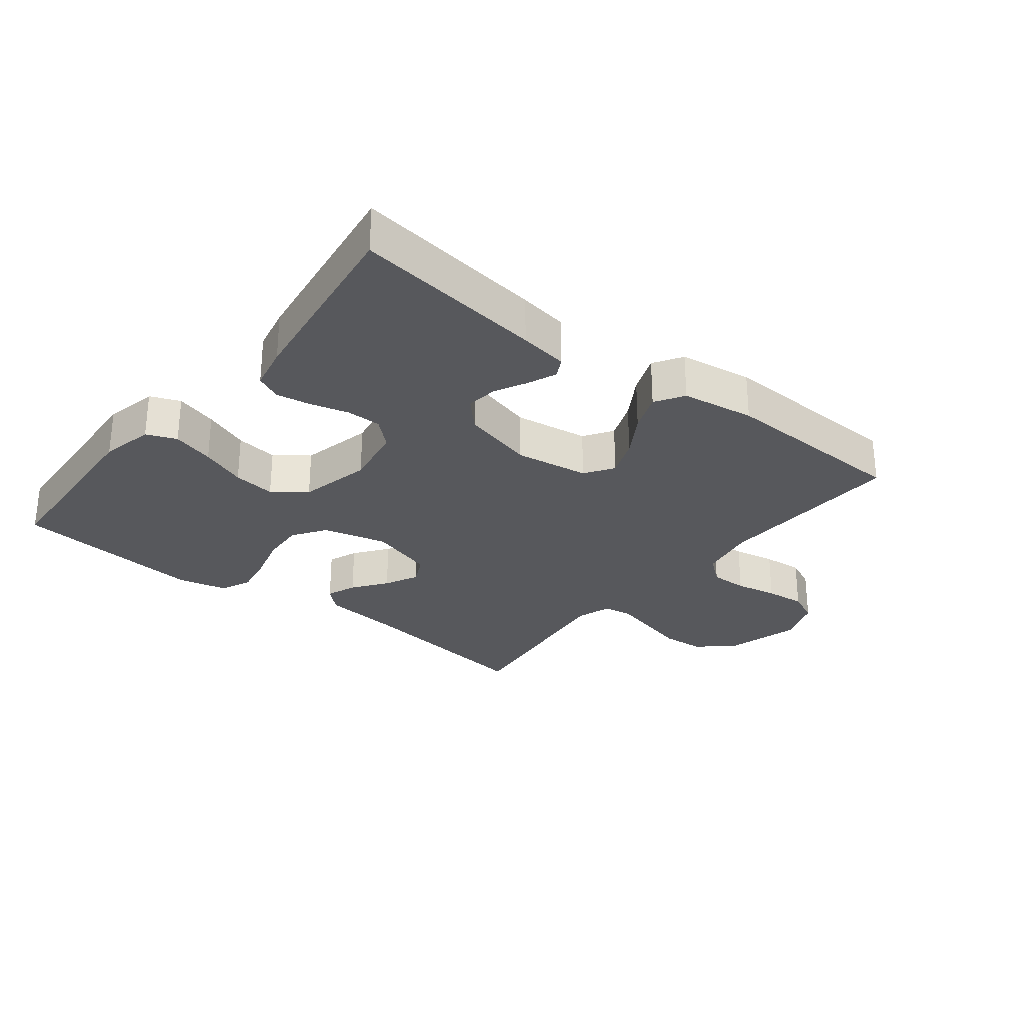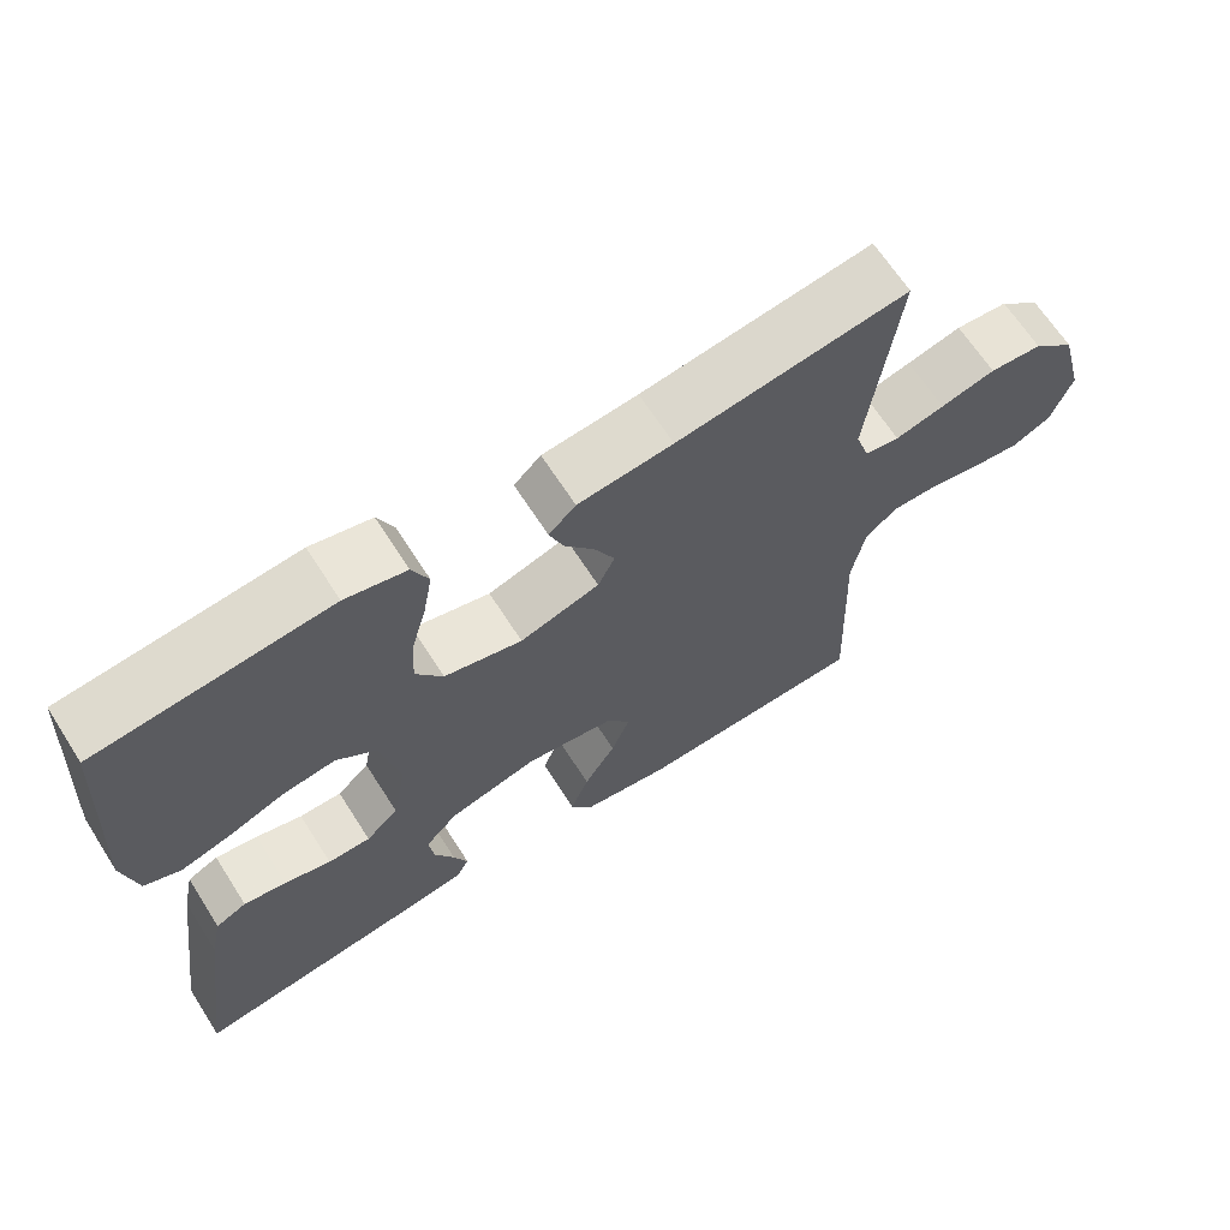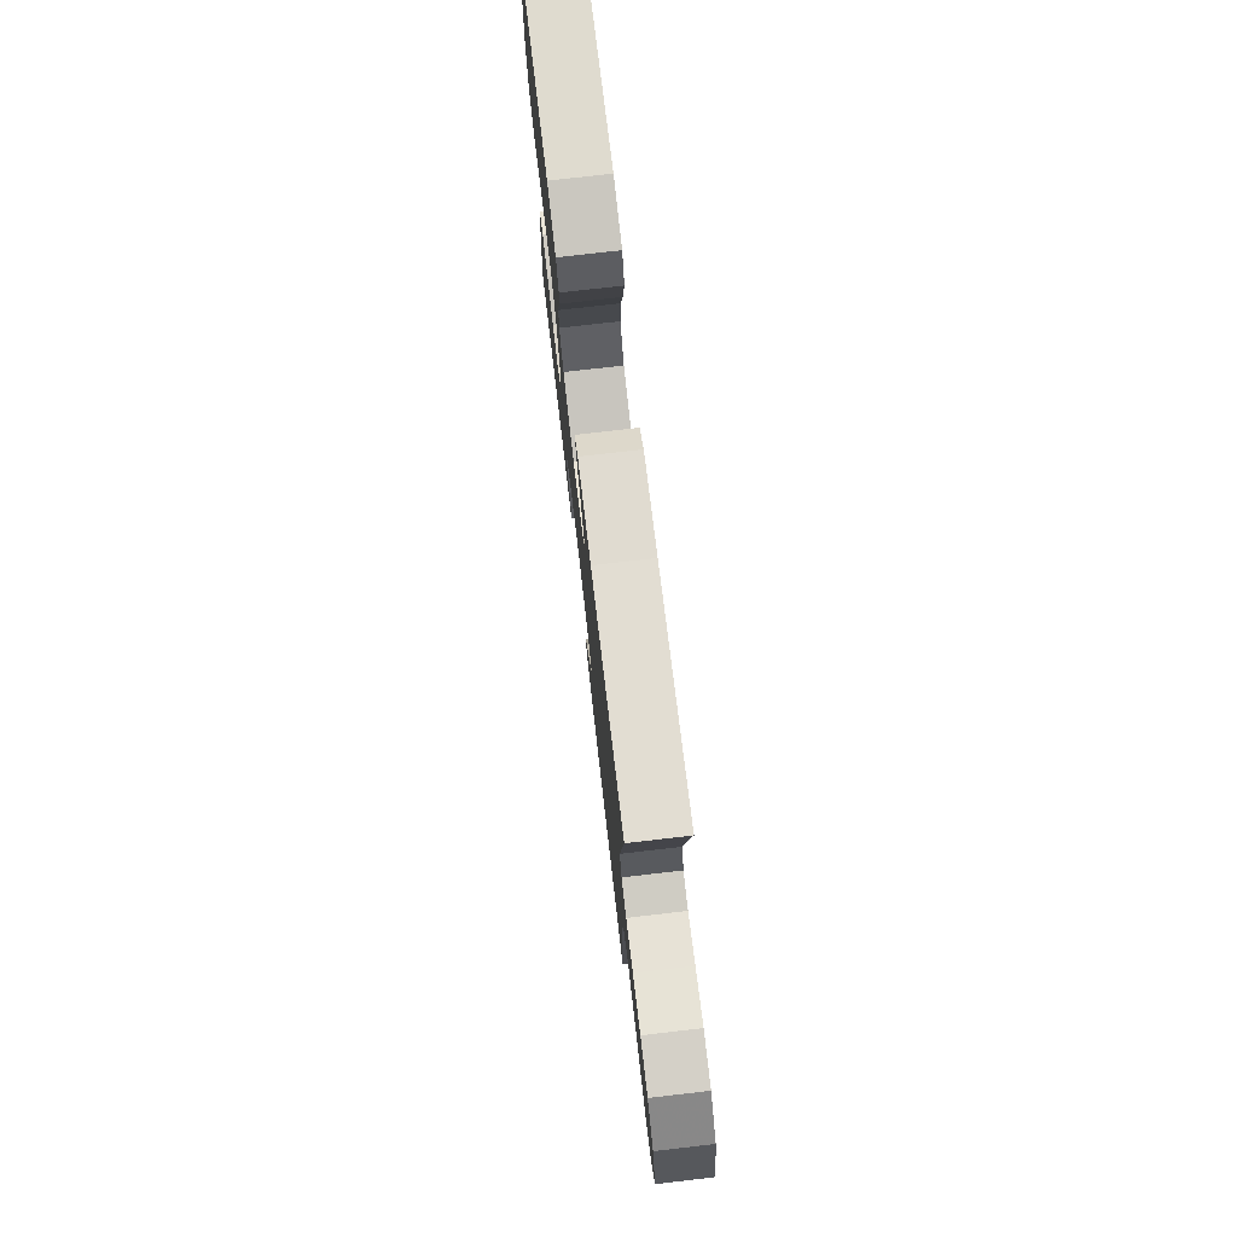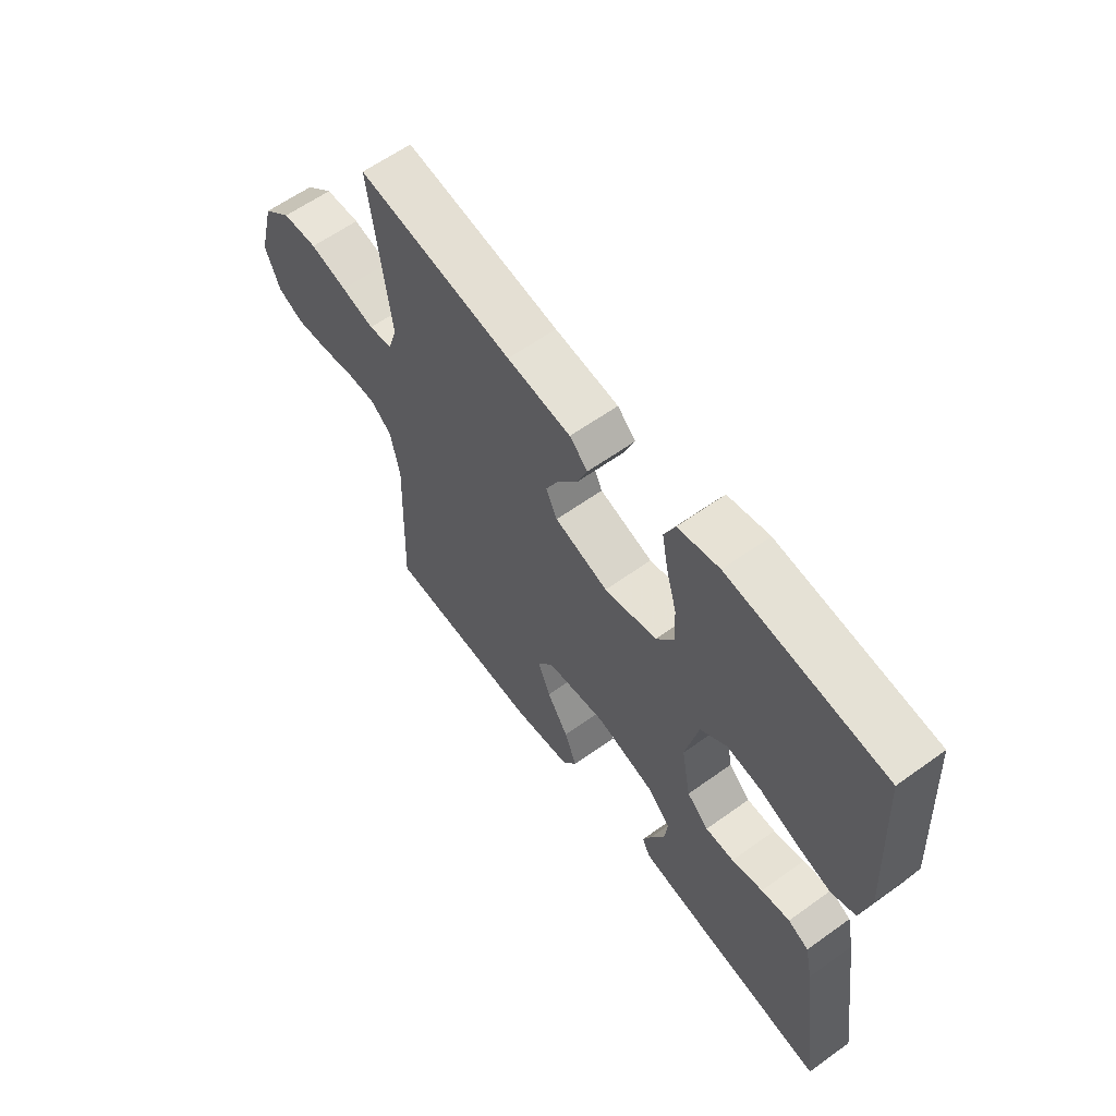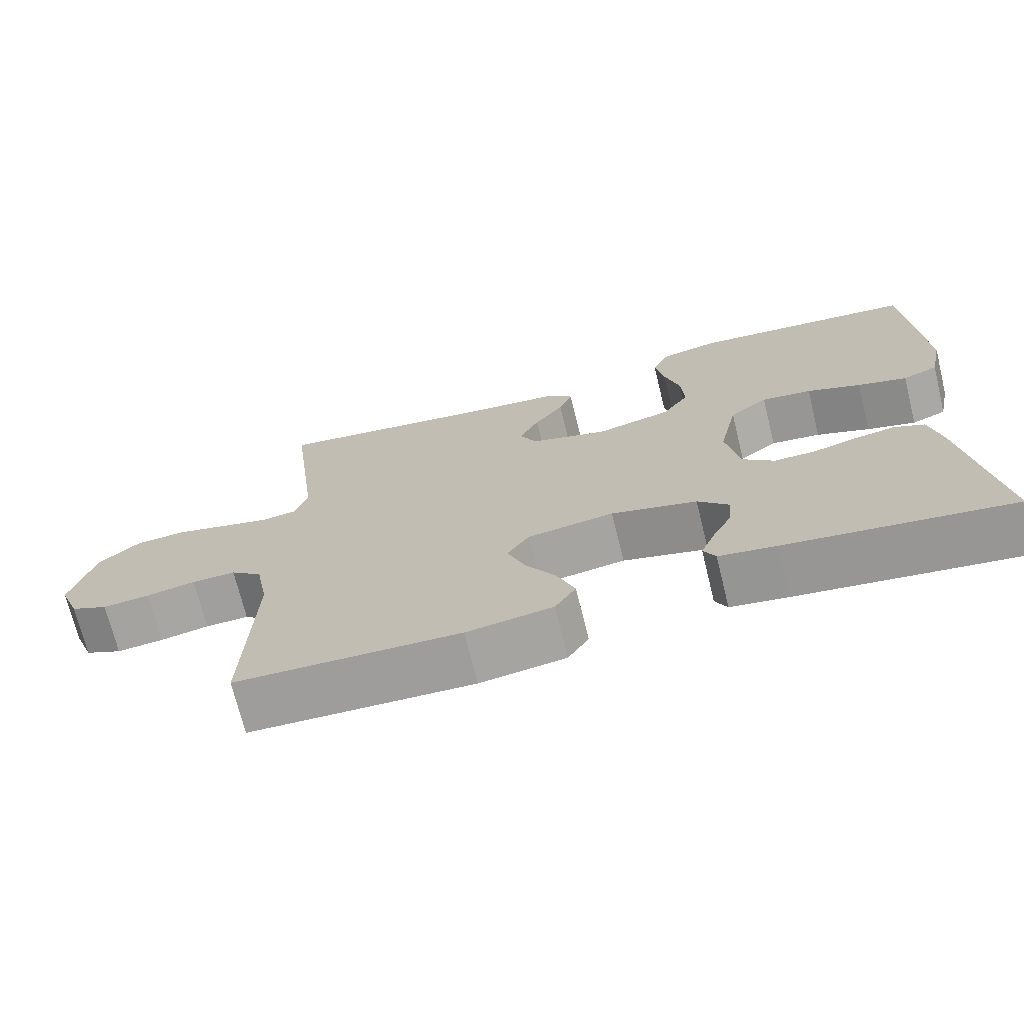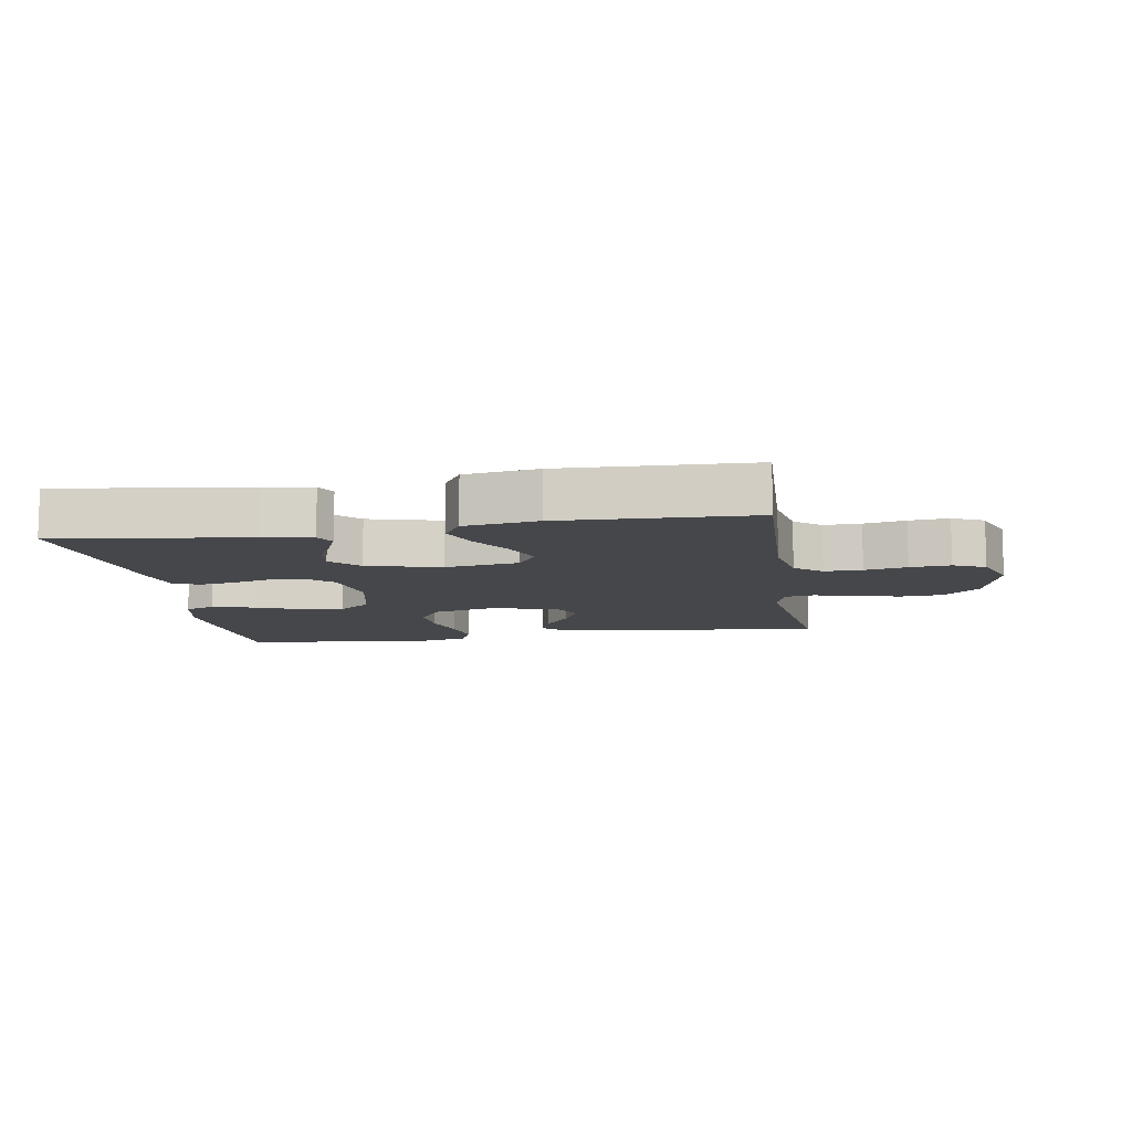
<metadata>
{"format":"obj","ext":"obj","renderer":"f3d","projection":"perspective","resolution":1024,"background":"white","views":[{"elev":-28.4,"azim":141.6,"up":"+Y"},{"elev":65.9,"azim":147.4,"up":"+Z"},{"elev":75.9,"azim":-96.6,"up":"+Z"},{"elev":61.1,"azim":53.8,"up":"+Z"},{"elev":-71.1,"azim":13.8,"up":"+Z"},{"elev":-10.3,"azim":-170.9,"up":"+Y"}]}
</metadata>
<code>
v -0.5 0.07 -0.5
v -0.489 0.07 -0.2
v -0.506 0.07 -0.11
v -0.548 0.07 -0.076
v -0.607 0.07 -0.077
v -0.673 0.07 -0.09
v -0.736 0.07 -0.096
v -0.786 0.07 -0.073
v -0.814 0.07 0
v -0.783 0.07 0.118
v -0.728 0.07 0.167
v -0.66 0.07 0.172
v -0.589 0.07 0.154
v -0.525 0.07 0.138
v -0.48 0.07 0.145
v -0.462 0.07 0.2
v -0.5 0.07 0.5
v -0.2 0.07 0.458
v -0.077 0.07 0.445
v -0.042 0.07 0.412
v -0.06 0.07 0.365
v -0.099 0.07 0.312
v -0.125 0.07 0.259
v -0.103 0.07 0.214
v 0 0.07 0.183
v 0.101 0.07 0.208
v 0.136 0.07 0.26
v 0.132 0.07 0.328
v 0.112 0.07 0.4
v 0.1 0.07 0.465
v 0.121 0.07 0.513
v 0.2 0.07 0.531
v 0.5 0.07 0.5
v 0.518 0.07 0.2
v 0.5 0.07 0.116
v 0.453 0.07 0.097
v 0.387 0.07 0.116
v 0.315 0.07 0.144
v 0.248 0.07 0.153
v 0.197 0.07 0.114
v 0.172 0.07 0
v 0.19 0.07 -0.098
v 0.232 0.07 -0.136
v 0.287 0.07 -0.136
v 0.347 0.07 -0.12
v 0.402 0.07 -0.111
v 0.442 0.07 -0.13
v 0.457 0.07 -0.2
v 0.5 0.07 -0.5
v 0.2 0.07 -0.46
v 0.123 0.07 -0.448
v 0.107 0.07 -0.417
v 0.125 0.07 -0.373
v 0.151 0.07 -0.322
v 0.157 0.07 -0.272
v 0.115 0.07 -0.228
v 0 0.07 -0.198
v -0.116 0.07 -0.215
v -0.146 0.07 -0.26
v -0.122 0.07 -0.321
v -0.081 0.07 -0.387
v -0.057 0.07 -0.448
v -0.085 0.07 -0.493
v -0.2 0.07 -0.51
v -0.5 0 -0.5
v -0.489 0 -0.2
v -0.506 0 -0.11
v -0.548 0 -0.076
v -0.607 0 -0.077
v -0.673 0 -0.09
v -0.736 0 -0.096
v -0.786 0 -0.073
v -0.814 0 0
v -0.783 0 0.118
v -0.728 0 0.167
v -0.66 0 0.172
v -0.589 0 0.154
v -0.525 0 0.138
v -0.48 0 0.145
v -0.462 0 0.2
v -0.5 0 0.5
v -0.2 0 0.458
v -0.077 0 0.445
v -0.042 0 0.412
v -0.06 0 0.365
v -0.099 0 0.312
v -0.125 0 0.259
v -0.103 0 0.214
v 0 0 0.183
v 0.101 0 0.208
v 0.136 0 0.26
v 0.132 0 0.328
v 0.112 0 0.4
v 0.1 0 0.465
v 0.121 0 0.513
v 0.2 0 0.531
v 0.5 0 0.5
v 0.518 0 0.2
v 0.5 0 0.116
v 0.453 0 0.097
v 0.387 0 0.116
v 0.315 0 0.144
v 0.248 0 0.153
v 0.197 0 0.114
v 0.172 0 0
v 0.19 0 -0.098
v 0.232 0 -0.136
v 0.287 0 -0.136
v 0.347 0 -0.12
v 0.402 0 -0.111
v 0.442 0 -0.13
v 0.457 0 -0.2
v 0.5 0 -0.5
v 0.2 0 -0.46
v 0.123 0 -0.448
v 0.107 0 -0.417
v 0.125 0 -0.373
v 0.151 0 -0.322
v 0.157 0 -0.272
v 0.115 0 -0.228
v 0 0 -0.198
v -0.116 0 -0.215
v -0.146 0 -0.26
v -0.122 0 -0.321
v -0.081 0 -0.387
v -0.057 0 -0.448
v -0.085 0 -0.493
v -0.2 0 -0.51
f 64 1 2
f 63 64 2
f 62 63 2
f 61 62 2
f 60 61 2
f 59 60 2 3
f 58 59 3 4
f 57 58 4
f 52 53 54
f 51 52 54
f 50 51 54
f 49 50 54
f 48 49 54
f 47 48 54
f 46 47 54
f 45 46 54
f 44 45 54
f 43 44 54 55
f 42 43 55 56
f 36 37 38
f 35 36 38
f 34 35 38
f 33 34 38
f 32 33 38
f 31 32 38
f 30 31 38
f 29 30 38
f 28 29 38
f 27 28 38 39
f 26 27 39 40
f 20 21 22
f 19 20 22
f 18 19 22
f 18 22 23
f 17 18 23
f 16 17 23
f 15 16 23 24
f 11 12 13
f 10 11 13
f 9 10 13
f 8 9 13
f 7 8 13
f 6 7 13
f 5 6 13
f 4 5 13 14
f 57 4 14 15
f 15 24 25
f 57 15 25
f 56 57 25
f 42 56 25
f 41 42 25
f 25 26 40 41
f 66 65 128
f 66 128 127
f 66 127 126
f 66 126 125
f 66 125 124
f 67 66 124 123
f 68 67 123 122
f 68 122 121
f 118 117 116
f 118 116 115
f 118 115 114
f 118 114 113
f 118 113 112
f 118 112 111
f 118 111 110
f 118 110 109
f 118 109 108
f 119 118 108 107
f 120 119 107 106
f 102 101 100
f 102 100 99
f 102 99 98
f 102 98 97
f 102 97 96
f 102 96 95
f 102 95 94
f 102 94 93
f 102 93 92
f 103 102 92 91
f 104 103 91 90
f 86 85 84
f 86 84 83
f 86 83 82
f 87 86 82
f 87 82 81
f 87 81 80
f 88 87 80 79
f 77 76 75
f 77 75 74
f 77 74 73
f 77 73 72
f 77 72 71
f 77 71 70
f 77 70 69
f 78 77 69 68
f 79 78 68 121
f 89 88 79
f 89 79 121
f 89 121 120
f 89 120 106
f 89 106 105
f 105 104 90 89
f 1 65 66 2
f 2 66 67 3
f 3 67 68 4
f 4 68 69 5
f 5 69 70 6
f 6 70 71 7
f 7 71 72 8
f 8 72 73 9
f 9 73 74 10
f 10 74 75 11
f 11 75 76 12
f 12 76 77 13
f 13 77 78 14
f 14 78 79 15
f 15 79 80 16
f 16 80 81 17
f 17 81 82 18
f 18 82 83 19
f 19 83 84 20
f 20 84 85 21
f 21 85 86 22
f 22 86 87 23
f 23 87 88 24
f 24 88 89 25
f 25 89 90 26
f 26 90 91 27
f 27 91 92 28
f 28 92 93 29
f 29 93 94 30
f 30 94 95 31
f 31 95 96 32
f 32 96 97 33
f 33 97 98 34
f 34 98 99 35
f 35 99 100 36
f 36 100 101 37
f 37 101 102 38
f 38 102 103 39
f 39 103 104 40
f 40 104 105 41
f 41 105 106 42
f 42 106 107 43
f 43 107 108 44
f 44 108 109 45
f 45 109 110 46
f 46 110 111 47
f 47 111 112 48
f 48 112 113 49
f 49 113 114 50
f 50 114 115 51
f 51 115 116 52
f 52 116 117 53
f 53 117 118 54
f 54 118 119 55
f 55 119 120 56
f 56 120 121 57
f 57 121 122 58
f 58 122 123 59
f 59 123 124 60
f 60 124 125 61
f 61 125 126 62
f 62 126 127 63
f 63 127 128 64
f 64 128 65 1

</code>
